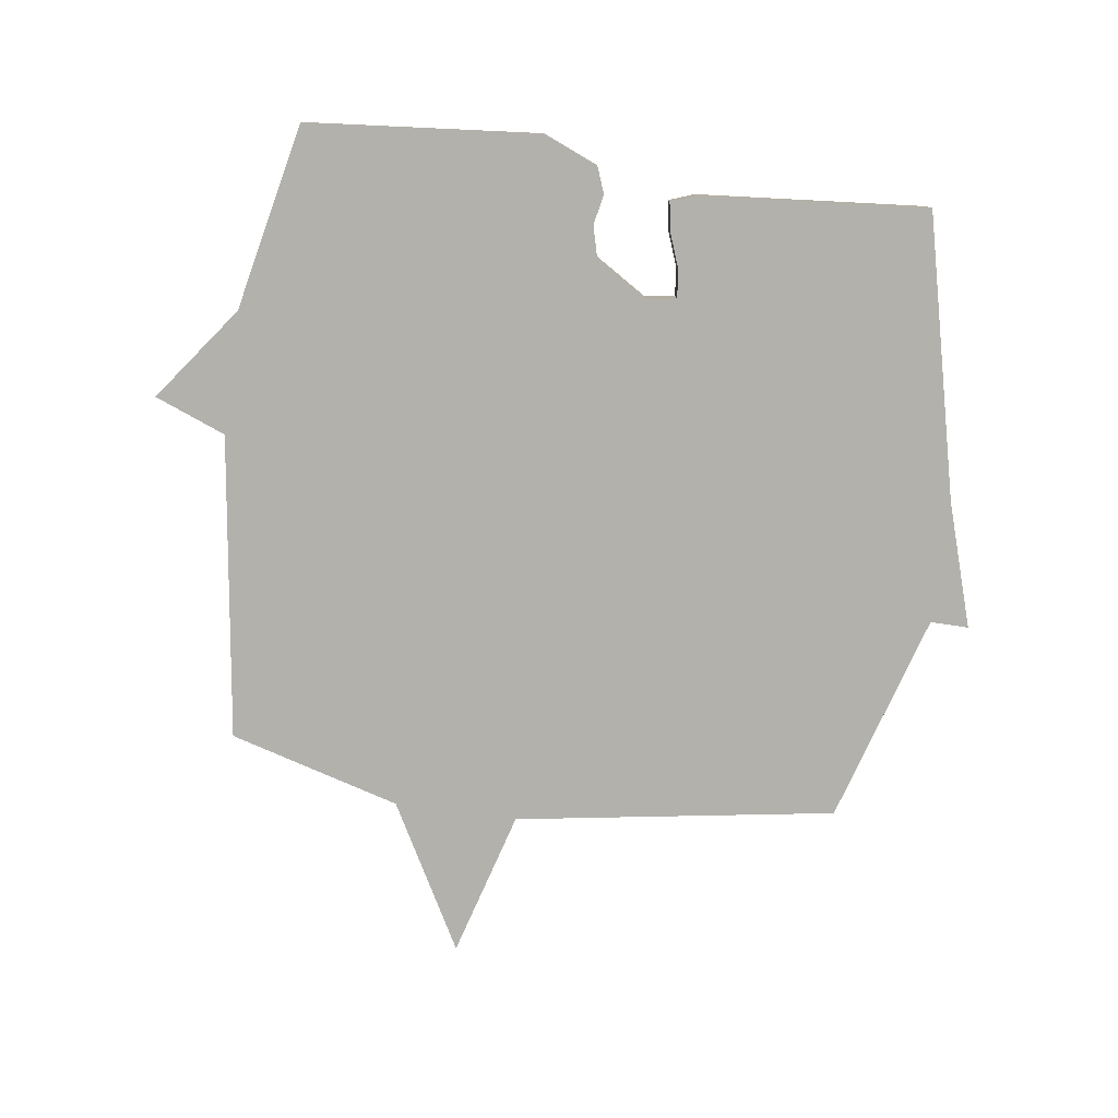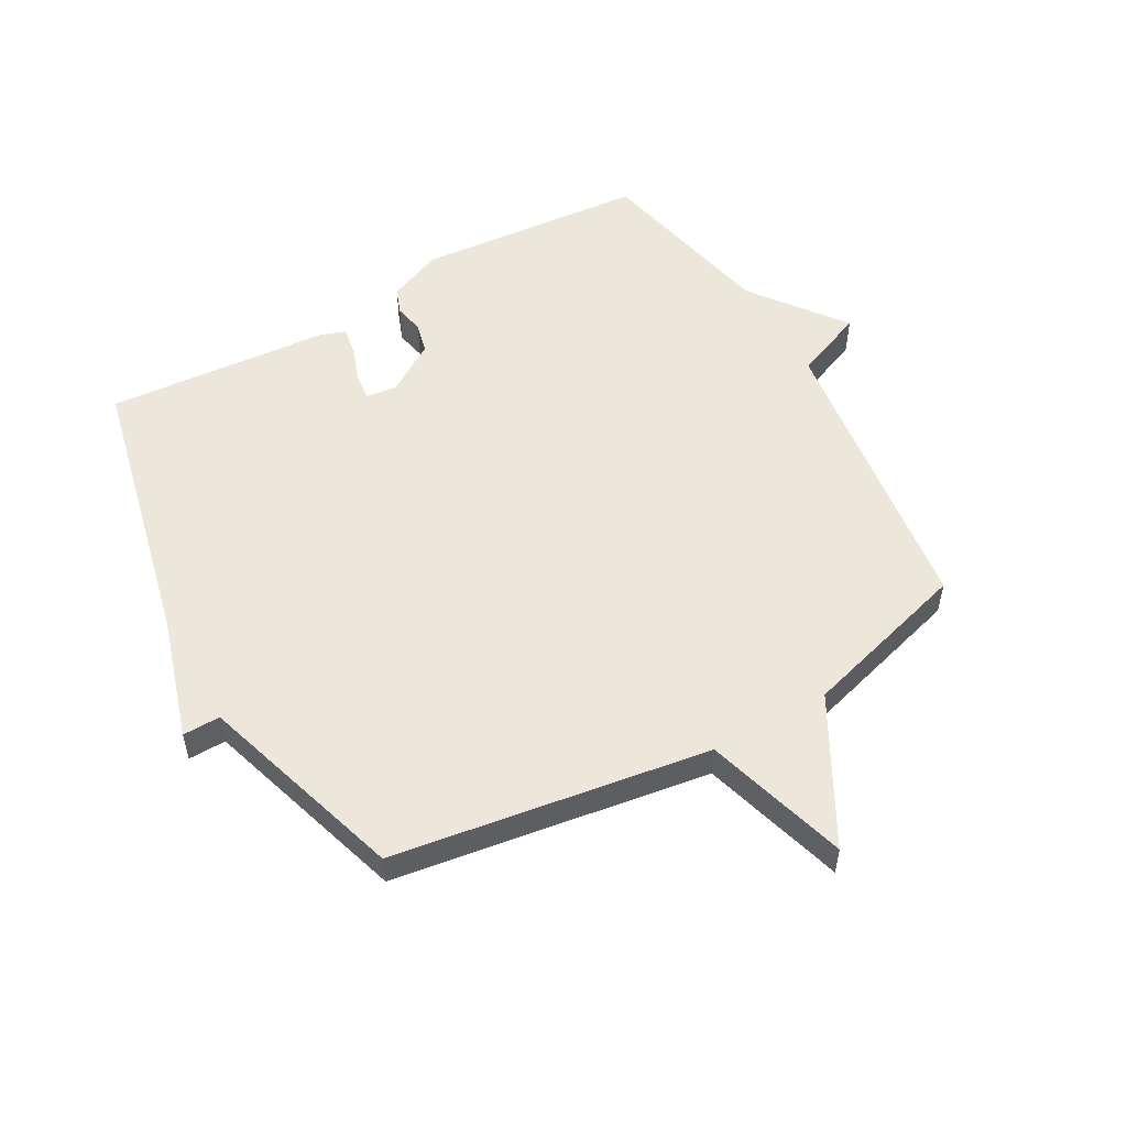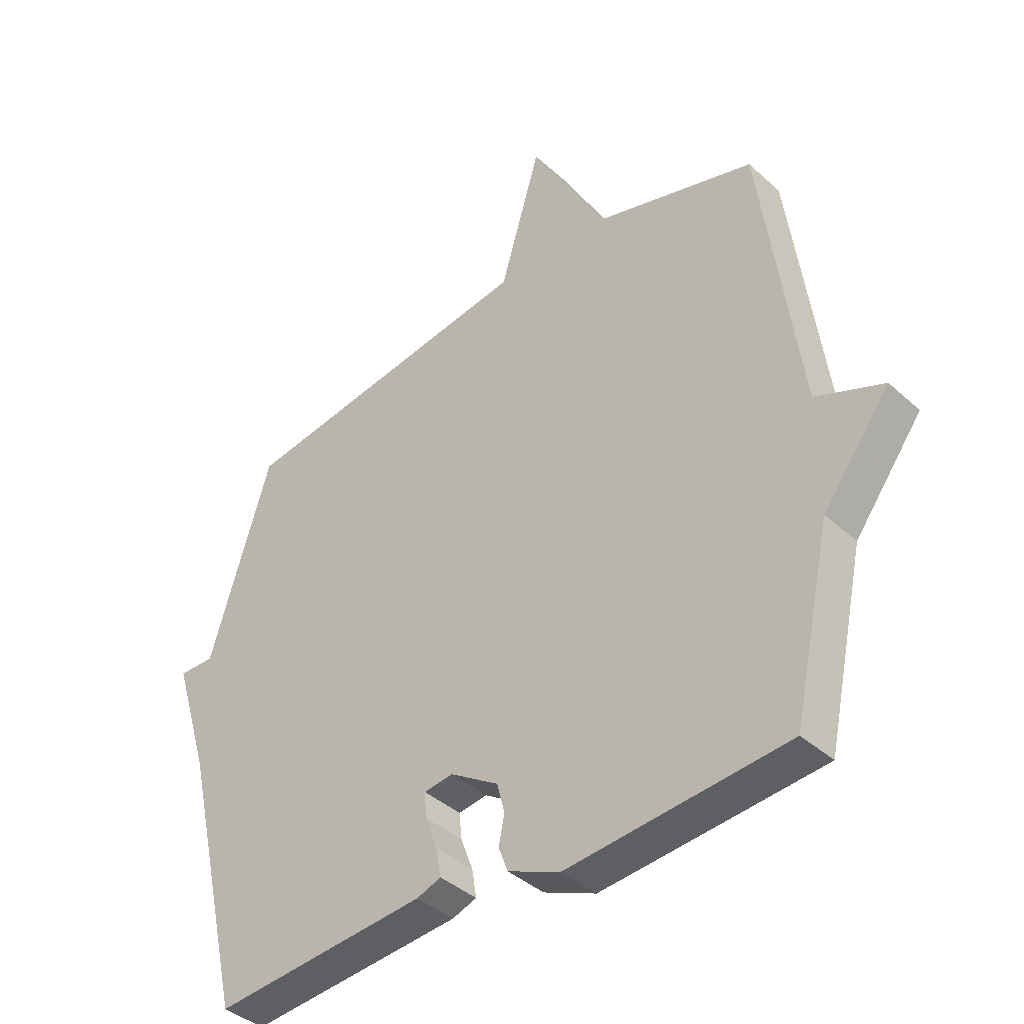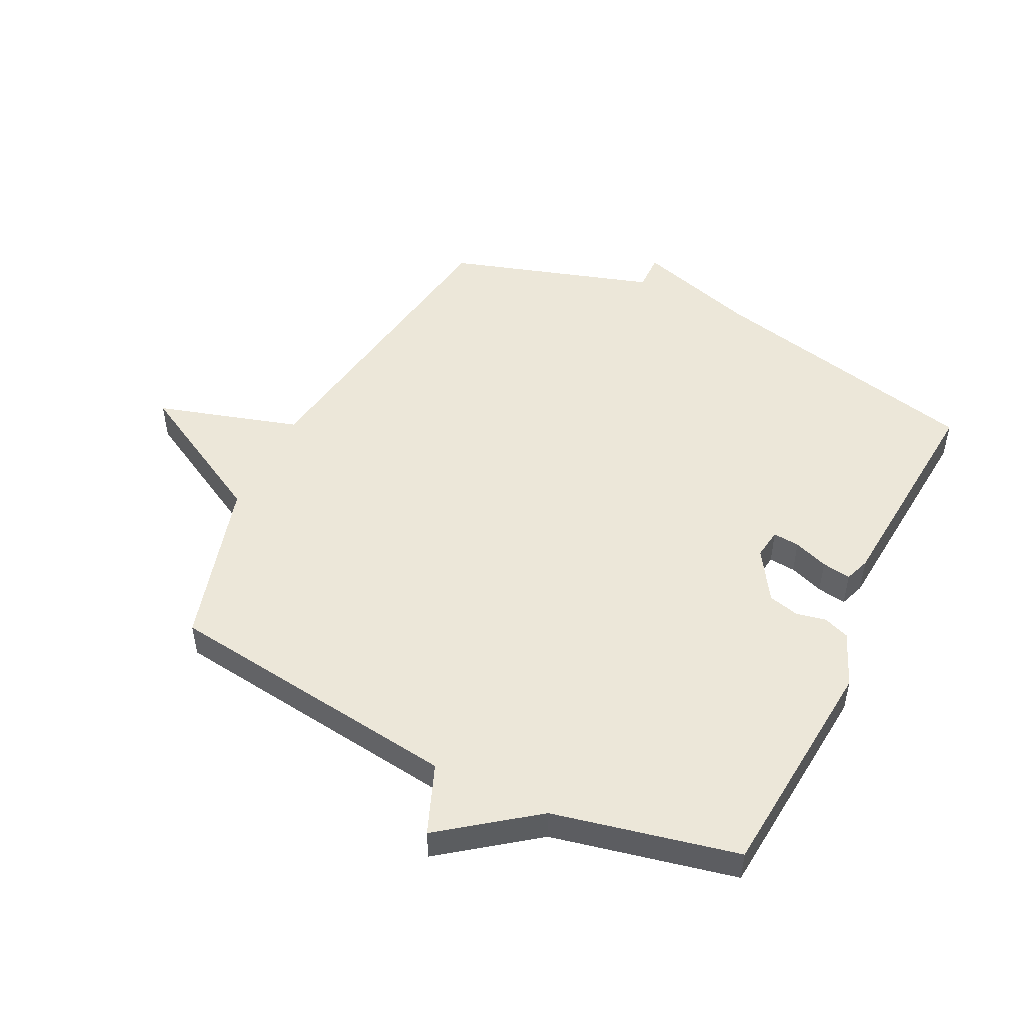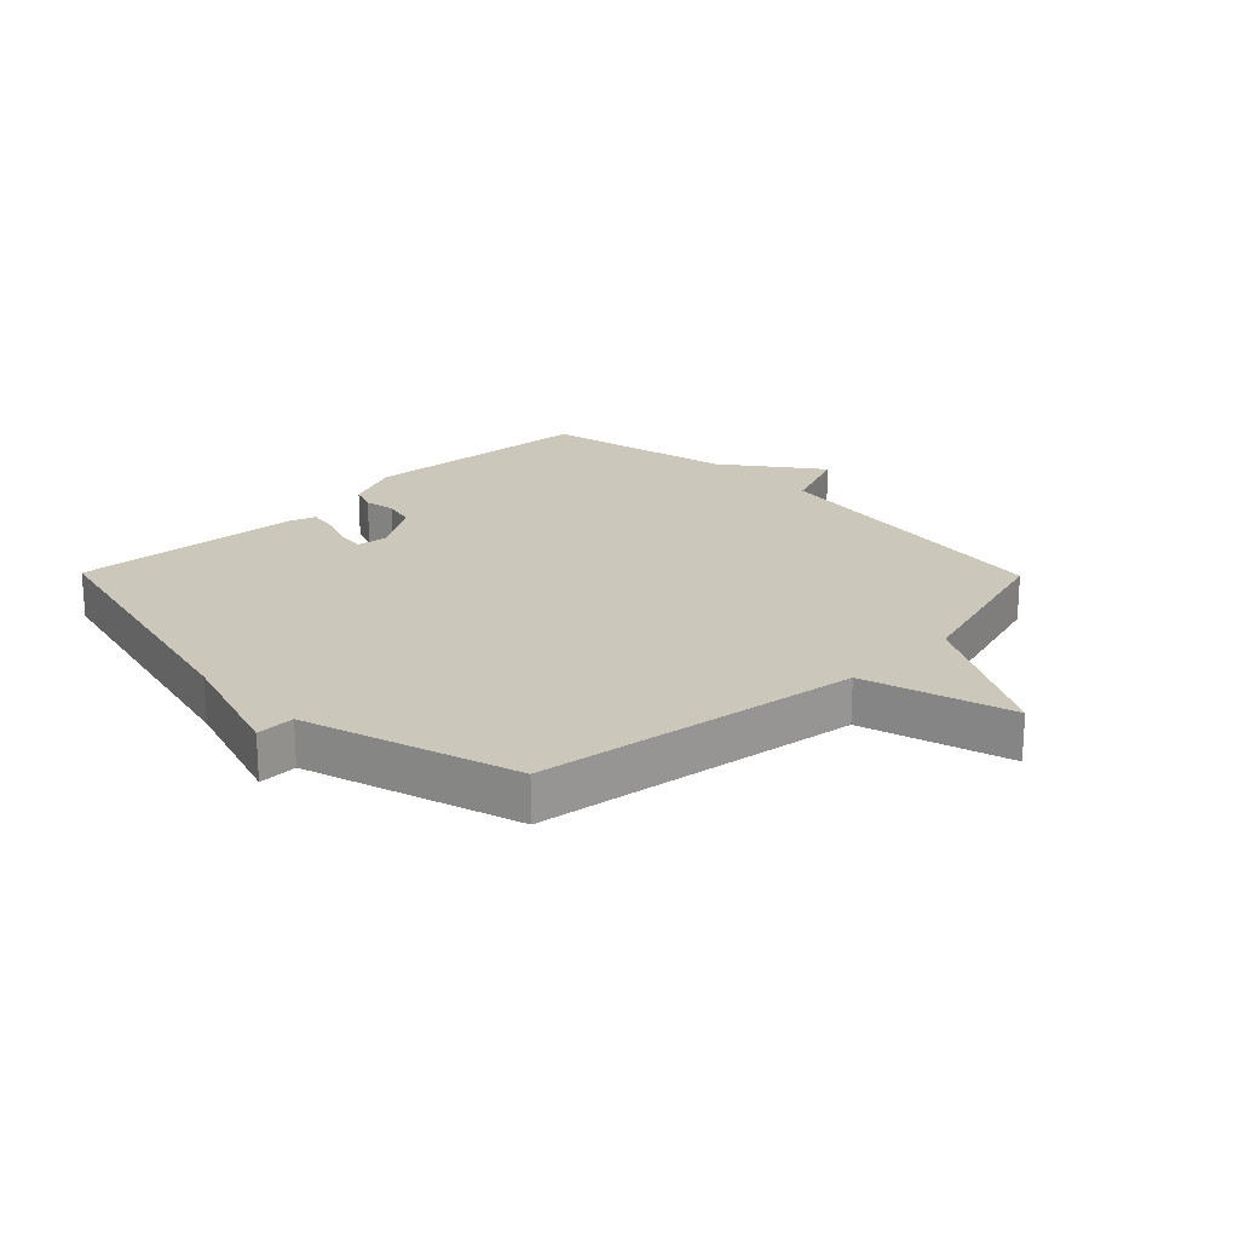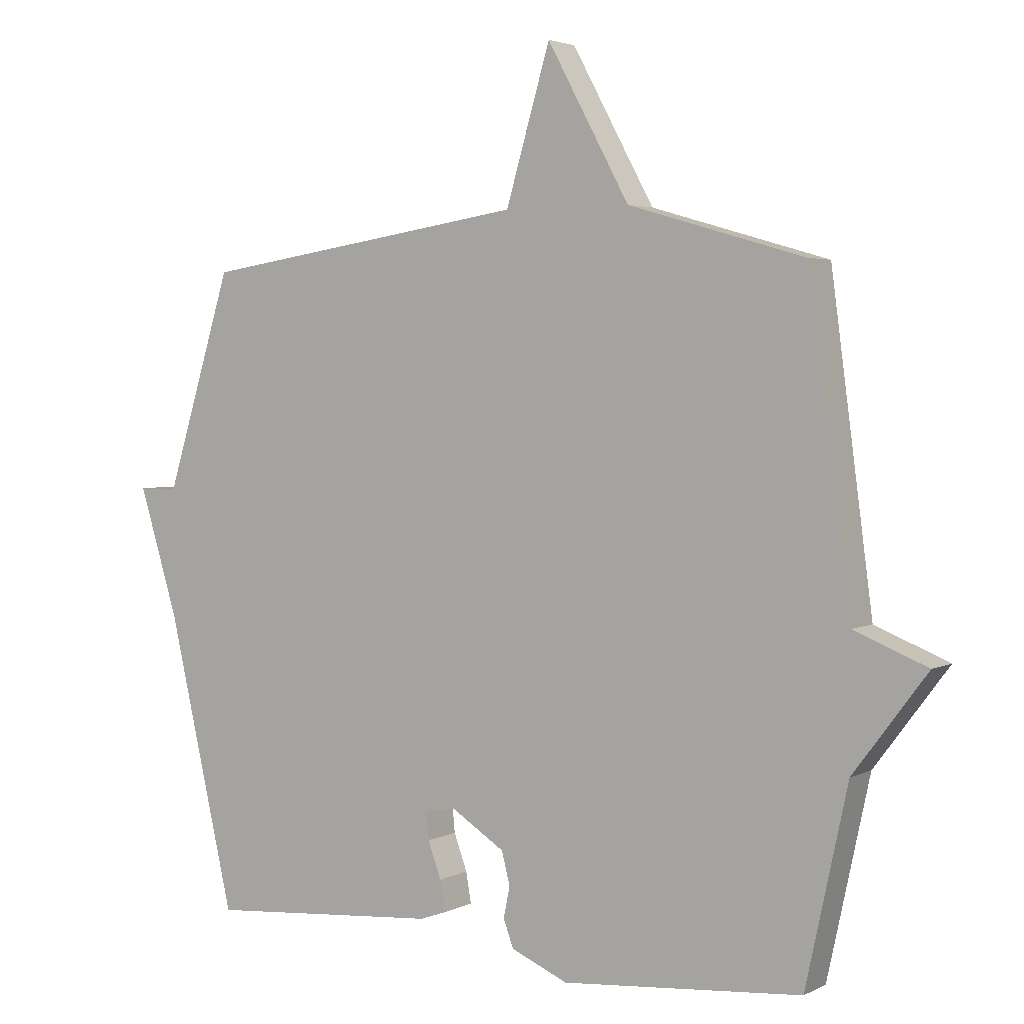
<metadata>
{"format":"obj","ext":"obj","renderer":"f3d","projection":"perspective","resolution":1024,"background":"white","views":[{"elev":-79.1,"azim":172.4,"up":"+Y"},{"elev":53.8,"azim":-29.5,"up":"+Y"},{"elev":-39.7,"azim":42.0,"up":"+Z"},{"elev":49.6,"azim":116.1,"up":"+Y"},{"elev":21.6,"azim":-44.5,"up":"+Y"},{"elev":3.4,"azim":32.5,"up":"+Z"}]}
</metadata>
<code>
v 0.5 0.07 -0.5
v 0.121 0.07 -0.533
v 0.031 0.07 -0.495
v 0.015 0.07 -0.452
v 0.025 0.07 -0.403
v 0.012 0.07 -0.352
v -0.072 0.07 -0.299
v -0.122 0.07 -0.306
v -0.118 0.07 -0.35
v -0.097 0.07 -0.407
v -0.089 0.07 -0.455
v -0.131 0.07 -0.47
v -0.5 0.07 -0.5
v -0.606 0.07 -0.041
v -0.668 0.07 0.16
v -0.606 0.07 0.159
v -0.5 0.07 0.5
v 0.021 0.07 0.58
v 0.091 0.07 0.817
v 0.221 0.07 0.58
v 0.5 0.07 0.5
v 0.566 0.07 0.005
v 0.682 0.07 -0.041
v 0.566 0.07 -0.195
v 0.5 0 -0.5
v 0.121 0 -0.533
v 0.031 0 -0.495
v 0.015 0 -0.452
v 0.025 0 -0.403
v 0.012 0 -0.352
v -0.072 0 -0.299
v -0.122 0 -0.306
v -0.118 0 -0.35
v -0.097 0 -0.407
v -0.089 0 -0.455
v -0.131 0 -0.47
v -0.5 0 -0.5
v -0.606 0 -0.041
v -0.668 0 0.16
v -0.606 0 0.159
v -0.5 0 0.5
v 0.021 0 0.58
v 0.091 0 0.817
v 0.221 0 0.58
v 0.5 0 0.5
v 0.566 0 0.005
v 0.682 0 -0.041
v 0.566 0 -0.195
f 22 23 24
f 1 2 3
f 24 1 3
f 22 24 3
f 21 22 3
f 20 21 3
f 18 19 20 3
f 16 17 18
f 14 15 16
f 13 14 16
f 12 13 16
f 11 12 16
f 10 11 16
f 9 10 16
f 8 9 16
f 7 8 16 18
f 6 7 18
f 5 6 18
f 3 4 5
f 3 5 18
f 48 47 46
f 27 26 25
f 27 25 48
f 27 48 46
f 27 46 45
f 27 45 44
f 27 44 43 42
f 42 41 40
f 40 39 38
f 40 38 37
f 40 37 36
f 40 36 35
f 40 35 34
f 40 34 33
f 40 33 32
f 42 40 32 31
f 42 31 30
f 42 30 29
f 29 28 27
f 42 29 27
f 1 25 26 2
f 2 26 27 3
f 3 27 28 4
f 4 28 29 5
f 5 29 30 6
f 6 30 31 7
f 7 31 32 8
f 8 32 33 9
f 9 33 34 10
f 10 34 35 11
f 11 35 36 12
f 12 36 37 13
f 13 37 38 14
f 14 38 39 15
f 15 39 40 16
f 16 40 41 17
f 17 41 42 18
f 18 42 43 19
f 19 43 44 20
f 20 44 45 21
f 21 45 46 22
f 22 46 47 23
f 23 47 48 24
f 24 48 25 1

</code>
